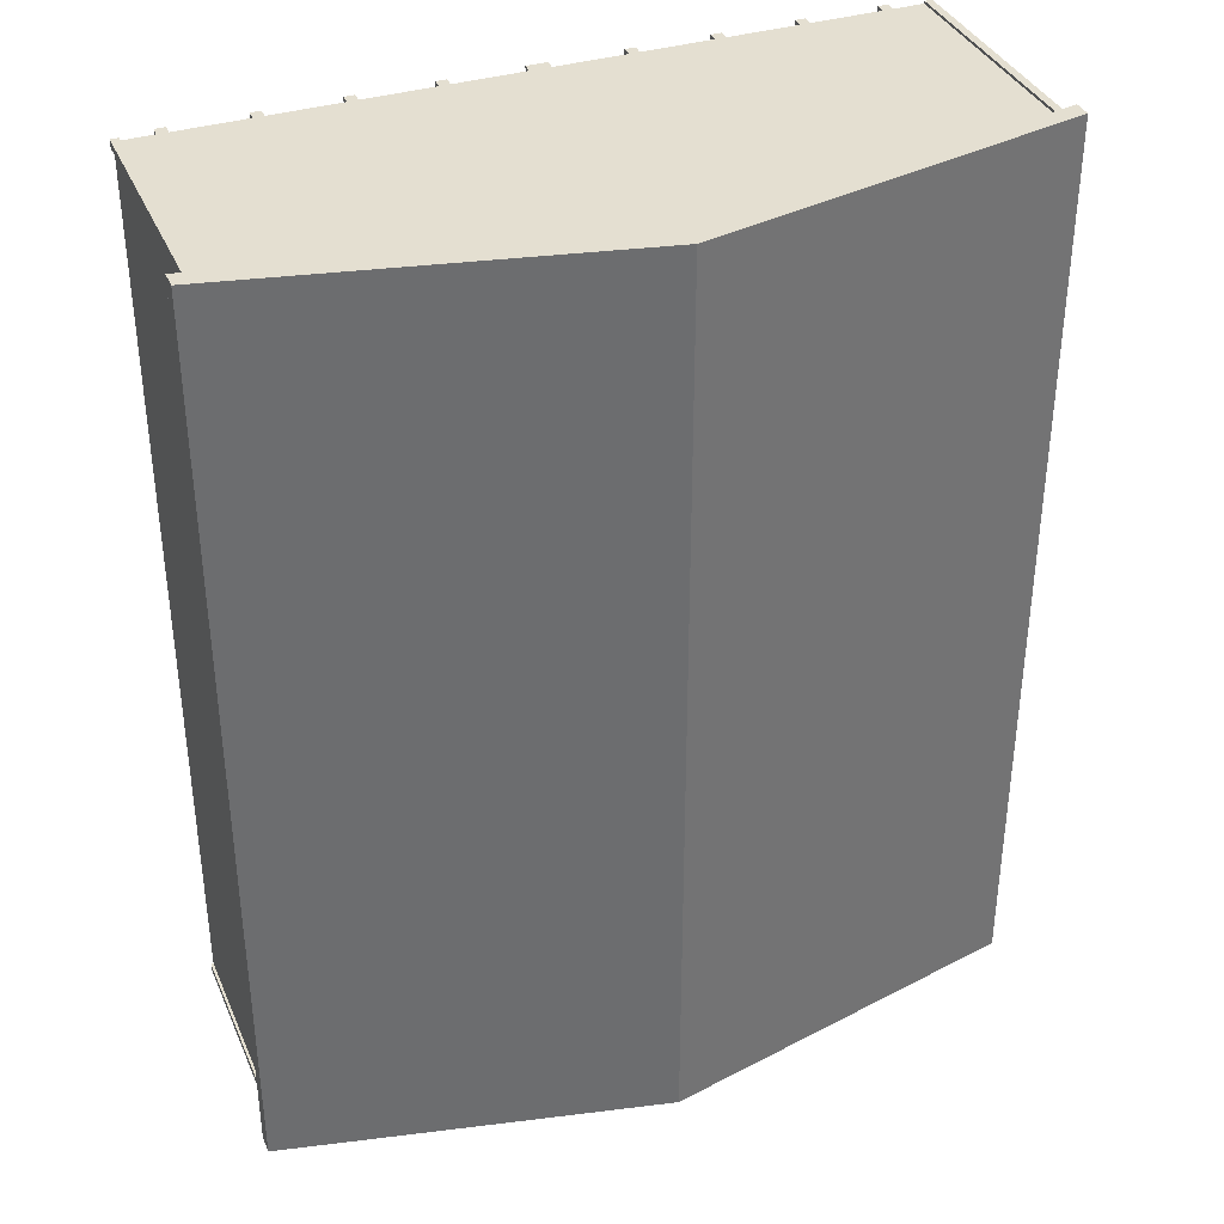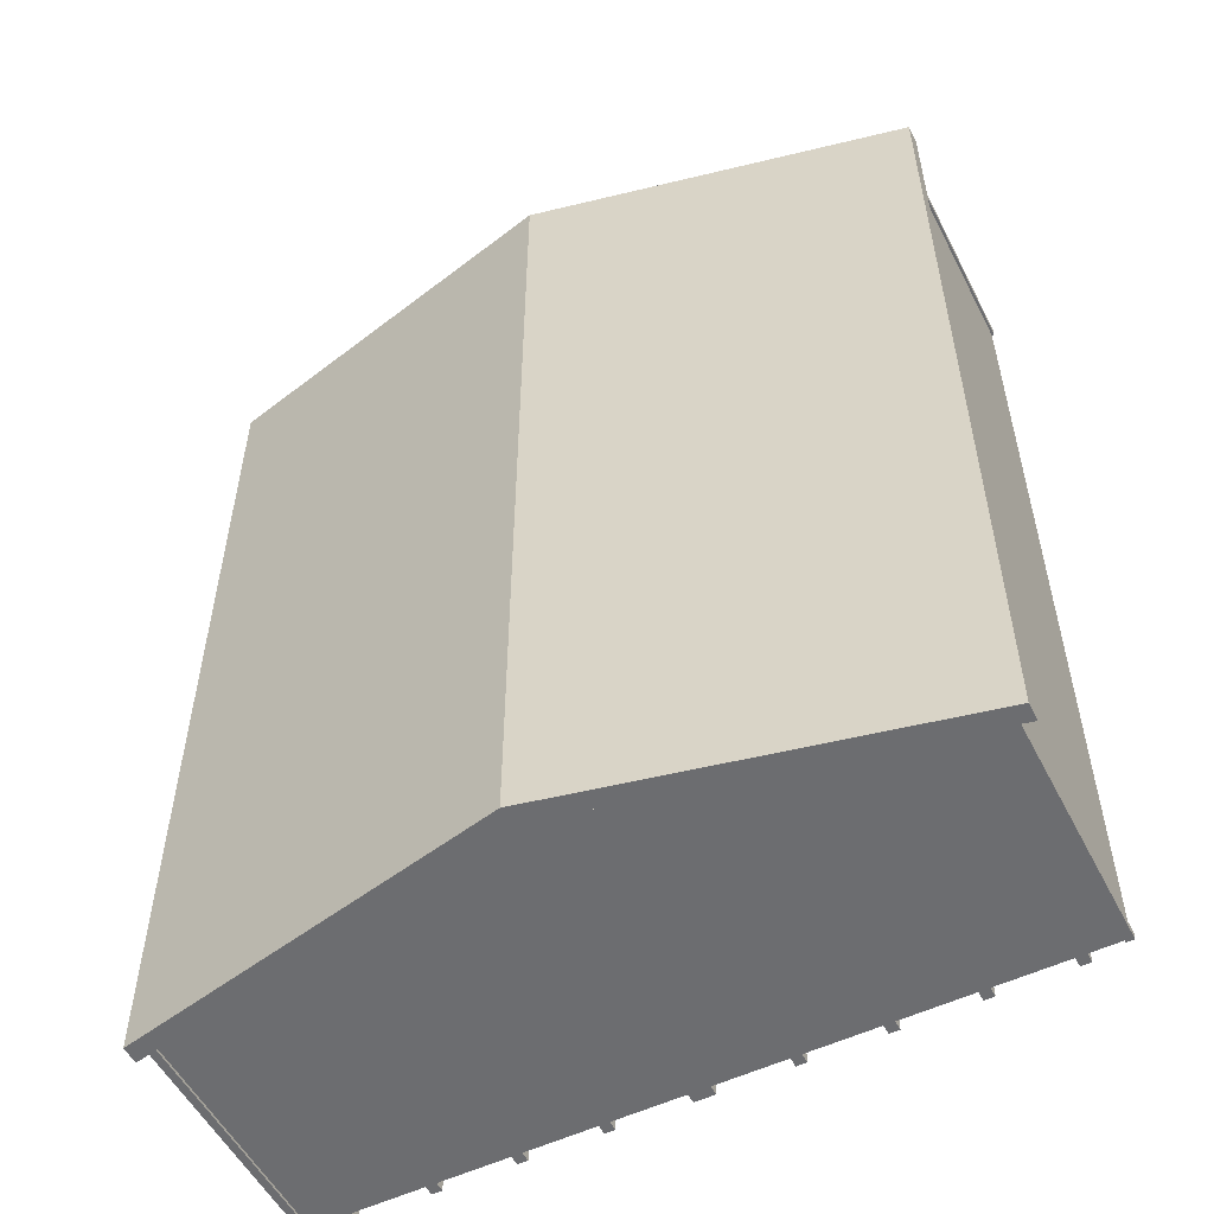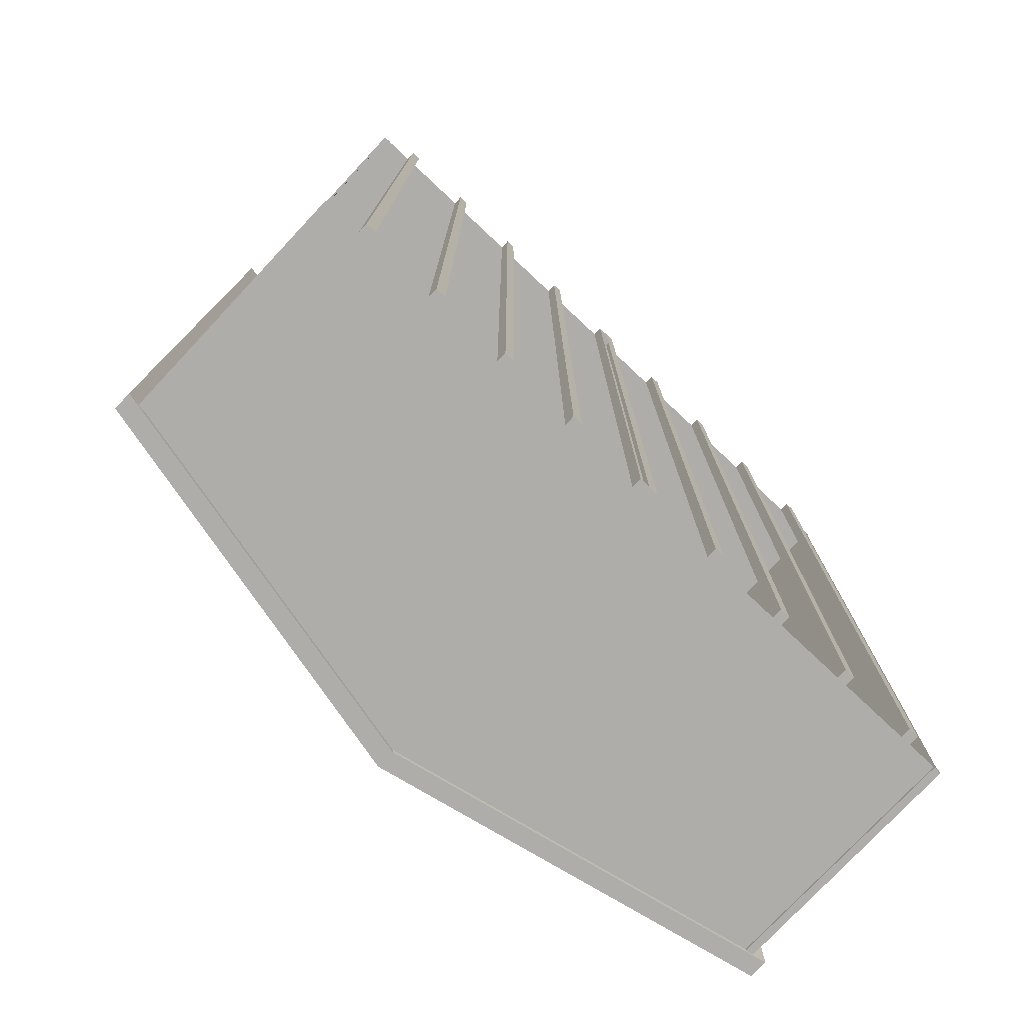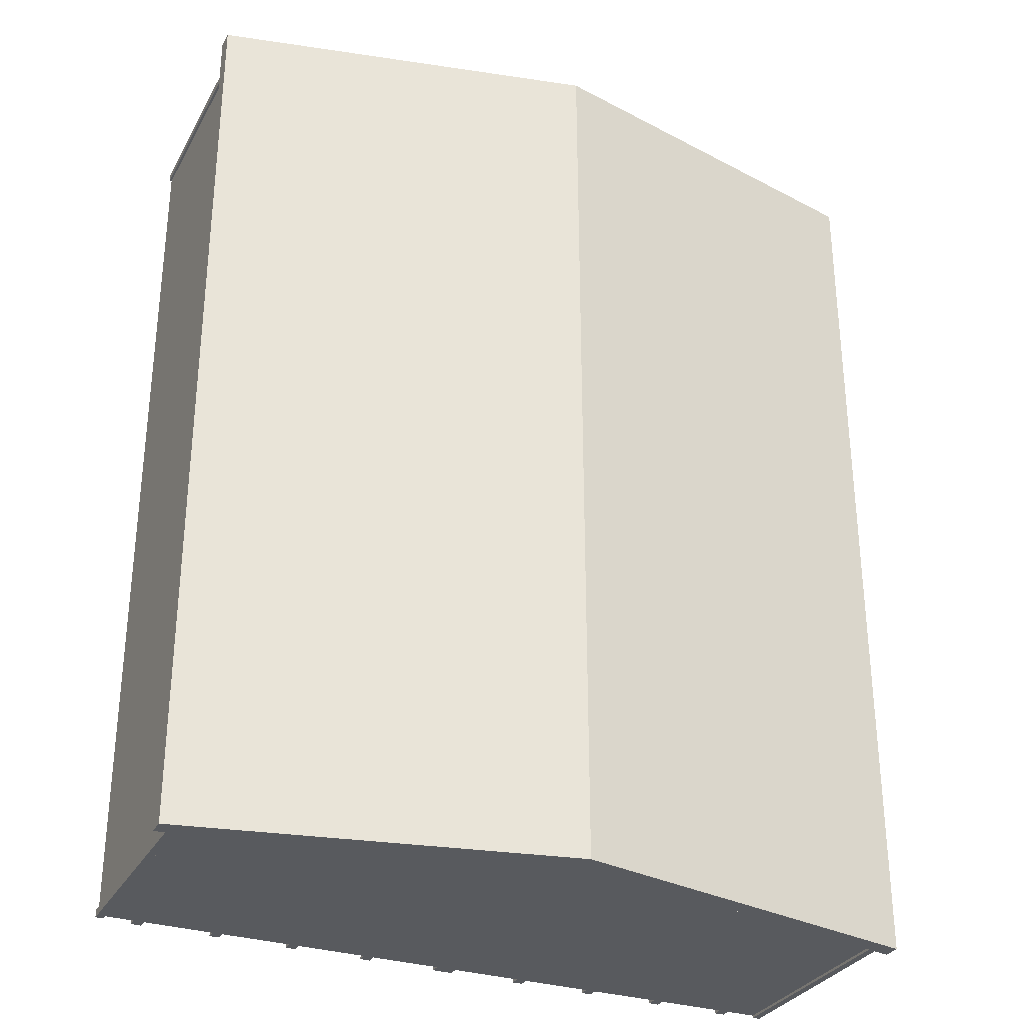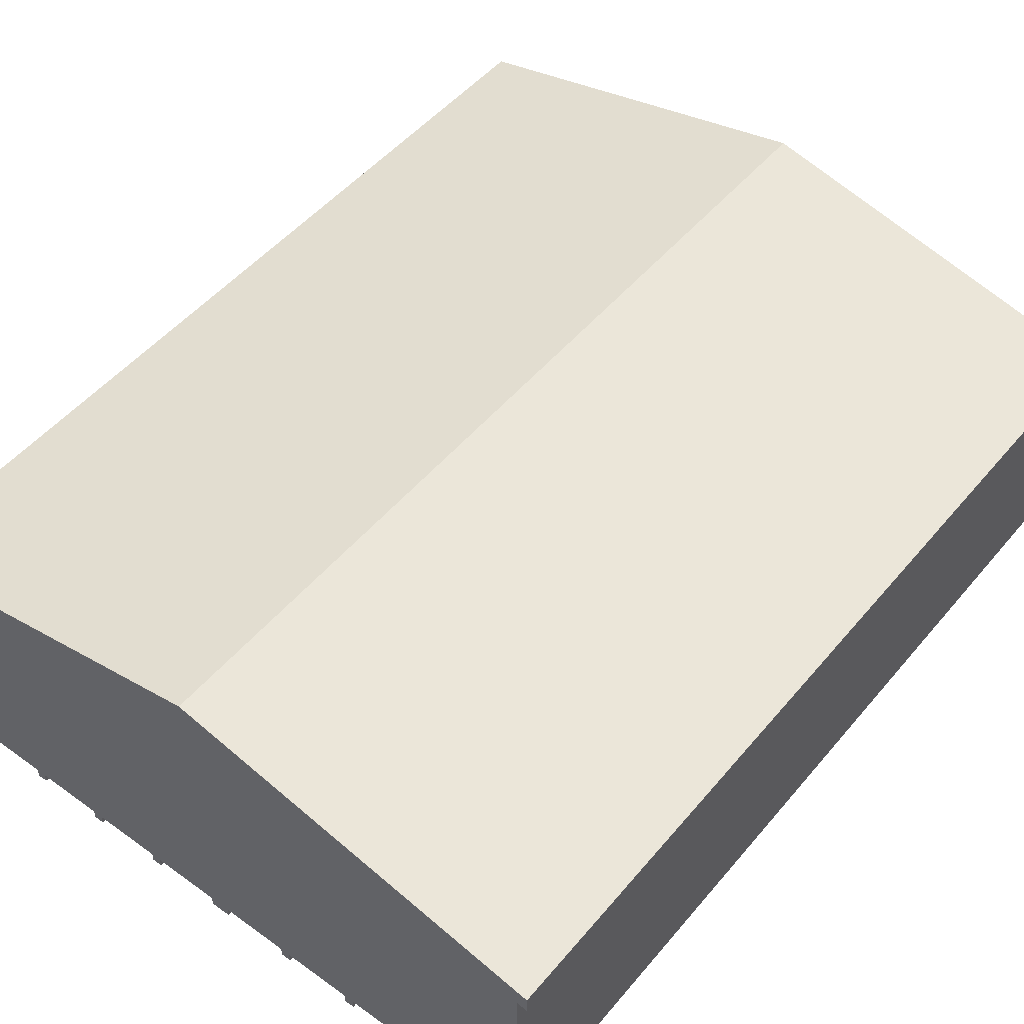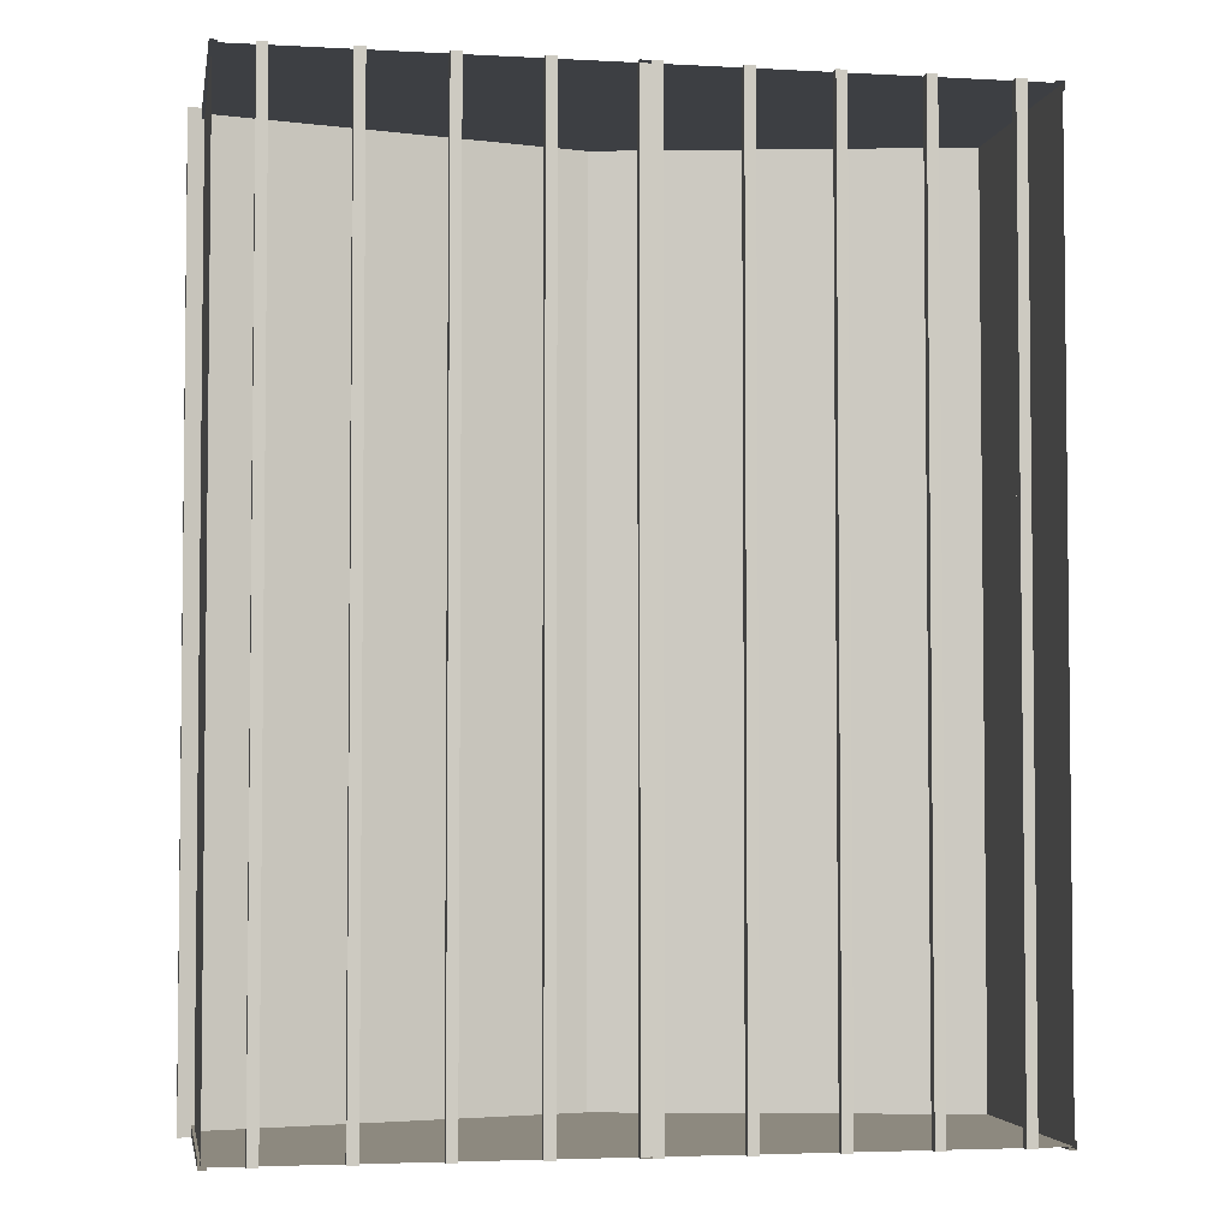
<metadata>
{"format":"obj","ext":"obj","renderer":"f3d","projection":"perspective","resolution":1024,"background":"white","views":[{"elev":36.6,"azim":158.4,"up":"+Z"},{"elev":-54.0,"azim":-153.1,"up":"+Z"},{"elev":-77.2,"azim":-43.2,"up":"+Z"},{"elev":-31.0,"azim":155.5,"up":"+Z"},{"elev":50.1,"azim":38.3,"up":"+Y"},{"elev":-3.8,"azim":-10.1,"up":"+Z"}]}
</metadata>
<code>
o Double Garage 3-12 PITCH ROOF_24x30.obj
g default
v 3.808 2.624 -4.623
v 3.808 2.442 -4.623
v 3.808 2.624 4.623
v 3.808 2.442 4.623
v 3.808 2.595 -4.623
v 3.808 2.595 4.623
v -3.808 2.624 -4.623
v -3.808 2.442 -4.623
v -3.808 2.624 4.623
v -3.808 2.442 4.623
v -3.808 2.595 -4.623
v -3.808 2.595 4.623
v 0 3.462 4.623
v 0 3.462 -4.623
v 0 3.274 4.623
v 0 3.274 -4.623
v -3.658 0.1016 4.572
v 3.658 0.1016 4.572
v 3.658 0.1016 -4.572
v -3.658 0.1016 -4.572
v -3.658 2.492 4.572
v -3.658 2.492 -4.572
v 3.658 2.492 -4.572
v 3.658 2.492 4.572
v -3.683 0.1016 -4.521
v -3.607 0.1016 -4.597
v -3.683 0.1016 -4.597
v -3.683 2.562 -4.521
v -3.683 2.562 -4.597
v -3.607 2.562 -4.597
v 3.683 0.1016 -4.521
v 3.607 0.1016 -4.597
v 3.683 0.1016 -4.597
v 3.683 2.562 -4.521
v 3.683 2.562 -4.597
v 3.607 2.562 -4.597
v -3.683 0.1016 4.521
v -3.607 0.1016 4.597
v -3.683 0.1016 4.597
v -3.683 2.562 4.521
v -3.683 2.562 4.597
v -3.607 2.562 4.597
v 3.683 0.1016 4.521
v 3.607 0.1016 4.597
v 3.683 0.1016 4.597
v 3.683 2.562 4.521
v 3.683 2.562 4.597
v 3.607 2.562 4.597
v -3.658 0.1016 -4.521
v -3.658 2.562 -4.521
v -3.658 2.562 4.521
v -3.658 0.1016 4.521
v -3.607 2.562 -4.572
v -3.607 0.1016 -4.572
v 3.607 0.1016 -4.572
v 3.607 2.562 -4.572
v 3.658 2.562 -4.521
v 3.658 0.1016 -4.521
v 3.658 0.1016 4.521
v 3.658 2.562 4.521
v -3.607 2.562 4.572
v -3.607 0.1016 4.572
v 3.607 0.1016 4.572
v 3.607 2.562 4.572
v -3.658 0.1016 4.572
v 3.658 0.1016 4.572
v -3.658 2.492 4.572
v 3.658 2.492 4.572
v 0 3.292 4.572
v 0 0.1016 4.572
v 3.658 0.1016 -4.572
v -3.658 0.1016 -4.572
v -3.658 2.492 -4.572
v 3.658 2.492 -4.572
v 0 0.1016 -4.572
v 0 3.292 -4.572
v 3.808 2.624 4.623
v 3.808 2.442 4.623
v 3.808 2.595 4.623
v -3.808 2.624 4.623
v -3.808 2.442 4.623
v -3.808 2.595 4.623
v 0 3.432 4.623
v 0 3.462 4.623
v 0 3.274 4.623
v 3.808 2.624 -4.623
v 3.808 2.442 -4.623
v 3.808 2.595 -4.623
v -3.808 2.624 -4.623
v -3.808 2.442 -4.623
v -3.808 2.595 -4.623
v 0 3.432 -4.623
v 0 3.462 -4.623
v 0 3.274 -4.623
v -0.1016 0.1016 4.572
v 0 0.1016 4.572
v -0.1016 0 4.572
v 0 0 4.572
v 0.1016 0.1016 4.572
v 0 0.1016 4.572
v 0.1016 0 4.572
v 0 0 4.572
v 0.9016 0.1016 4.572
v 0.8 0.1016 4.572
v 0.9016 0 4.572
v 0.8 0 4.572
v 1.702 0.1016 4.572
v 1.6 0.1016 4.572
v 1.702 0 4.572
v 1.6 0 4.572
v 2.502 0.1016 4.572
v 2.4 0.1016 4.572
v 2.502 0 4.572
v 2.4 0 4.572
v 3.302 0.1016 4.572
v 3.2 0.1016 4.572
v 3.302 0 4.572
v 3.2 0 4.572
v -0.9016 0.1016 4.572
v -0.8 0.1016 4.572
v -0.9016 0 4.572
v -0.8 0 4.572
v -1.702 0.1016 4.572
v -1.6 0.1016 4.572
v -1.702 0 4.572
v -1.6 0 4.572
v -2.502 0.1016 4.572
v -2.4 0.1016 4.572
v -2.502 0 4.572
v -2.4 0 4.572
v -3.302 0.1016 4.572
v -3.2 0.1016 4.572
v -3.302 0 4.572
v -3.2 0 4.572
v -0.1016 0.1016 -4.572
v 0 0.1016 -4.572
v 0 0 -4.572
v -0.1016 0 -4.572
v 0.1016 0.1016 -4.572
v 0 0.1016 -4.572
v 0 0 -4.572
v 0.1016 0 -4.572
v 0.9016 0.1016 -4.572
v 0.8 0.1016 -4.572
v 0.8 0 -4.572
v 0.9016 0 -4.572
v 1.702 0.1016 -4.572
v 1.6 0.1016 -4.572
v 1.6 0 -4.572
v 1.702 0 -4.572
v 2.502 0.1016 -4.572
v 2.4 0.1016 -4.572
v 2.4 0 -4.572
v 2.502 0 -4.572
v 3.302 0.1016 -4.572
v 3.2 0.1016 -4.572
v 3.2 0 -4.572
v 3.302 0 -4.572
v -0.9016 0.1016 -4.572
v -0.8 0.1016 -4.572
v -0.8 0 -4.572
v -0.9016 0 -4.572
v -1.702 0.1016 -4.572
v -1.6 0.1016 -4.572
v -1.6 0 -4.572
v -1.702 0 -4.572
v -2.502 0.1016 -4.572
v -2.4 0.1016 -4.572
v -2.4 0 -4.572
v -2.502 0 -4.572
v -3.302 0.1016 -4.572
v -3.2 0.1016 -4.572
v -3.2 0 -4.572
v -3.302 0 -4.572
v -0.1016 0.1016 4.572
v -0.1016 0.1016 -4.572
v -0.1016 0 4.572
v -0.1016 0 -4.572
v -0.9016 0.1016 4.572
v -0.9016 0.1016 -4.572
v -0.8 0.1016 -4.572
v -0.8 0.1016 4.572
v -0.9016 0 4.572
v -0.8 0 4.572
v -0.8 0 -4.572
v -0.9016 0 -4.572
v -1.702 0.1016 4.572
v -1.702 0.1016 -4.572
v -1.6 0.1016 -4.572
v -1.6 0.1016 4.572
v -1.702 0 4.572
v -1.6 0 4.572
v -1.6 0 -4.572
v -1.702 0 -4.572
v -2.502 0.1016 4.572
v -2.502 0.1016 -4.572
v -2.4 0.1016 -4.572
v -2.4 0.1016 4.572
v -2.502 0 4.572
v -2.4 0 4.572
v -2.4 0 -4.572
v -2.502 0 -4.572
v -3.302 0.1016 4.572
v -3.302 0.1016 -4.572
v -3.2 0.1016 -4.572
v -3.2 0.1016 4.572
v -3.302 0 4.572
v -3.2 0 4.572
v -3.2 0 -4.572
v -3.302 0 -4.572
v 0.1016 0.1016 4.572
v 0.1016 0.1016 -4.572
v 0.1016 0 4.572
v 0.1016 0 -4.572
v 0.9016 0.1016 4.572
v 0.9016 0.1016 -4.572
v 0.8 0.1016 -4.572
v 0.8 0.1016 4.572
v 0.9016 0 4.572
v 0.8 0 4.572
v 0.8 0 -4.572
v 0.9016 0 -4.572
v 1.702 0.1016 4.572
v 1.702 0.1016 -4.572
v 1.6 0.1016 -4.572
v 1.6 0.1016 4.572
v 1.702 0 4.572
v 1.6 0 4.572
v 1.6 0 -4.572
v 1.702 0 -4.572
v 2.502 0.1016 4.572
v 2.502 0.1016 -4.572
v 2.4 0.1016 -4.572
v 2.4 0.1016 4.572
v 2.502 0 4.572
v 2.4 0 4.572
v 2.4 0 -4.572
v 2.502 0 -4.572
v 3.302 0.1016 4.572
v 3.302 0.1016 -4.572
v 3.2 0.1016 -4.572
v 3.2 0.1016 4.572
v 3.302 0 4.572
v 3.2 0 4.572
v 3.2 0 -4.572
v 3.302 0 -4.572
v 0 0 -4.572
v 0 0.1016 -4.572
v 0 0 4.572
v 0 0.1016 4.572
g Shed
f 19 24 18
f 23 24 19
f 22 20 17
f 21 22 17
f 69 67 70
f 67 65 70
f 68 69 70
f 66 68 70
f 72 73 75
f 73 76 75
f 74 71 75
f 76 74 75
g Sides
f 83 85 79
f 79 85 78
g Roof
f 84 83 77
f 77 83 79
g Sides
f 85 82 81
f 85 83 82
g Roof
f 83 80 82
f 83 84 80
g Sides
f 94 88 87
f 94 92 88
g Roof
f 92 86 88
f 92 93 86
g Sides
f 91 94 90
f 92 94 91
g Roof
f 89 92 91
f 93 92 89
g Trim
f 30 53 54
f 26 30 54
f 27 30 26
f 29 30 27
f 29 27 25
f 28 29 25
f 28 25 49
f 50 28 49
f 31 34 58
f 34 57 58
f 33 35 31
f 35 34 31
f 36 33 32
f 36 35 33
f 56 32 55
f 56 36 32
f 48 64 63
f 48 63 44
f 45 48 44
f 47 48 45
f 43 47 45
f 46 47 43
f 46 43 59
f 60 46 59
f 37 40 52
f 40 51 52
f 41 37 39
f 41 40 37
f 42 39 38
f 42 41 39
f 62 61 38
f 61 42 38
g Floor
f 96 95 97
f 96 97 98
f 101 99 102
f 99 100 102
f 105 103 106
f 103 104 106
f 109 107 110
f 107 108 110
f 113 111 114
f 111 112 114
f 117 115 118
f 115 116 118
f 120 119 121
f 120 121 122
f 124 123 125
f 124 125 126
f 128 127 129
f 128 129 130
f 132 131 133
f 132 133 134
f 135 136 137
f 138 135 137
f 140 142 141
f 140 139 142
f 144 146 145
f 144 143 146
f 148 150 149
f 148 147 150
f 152 154 153
f 152 151 154
f 156 158 157
f 156 155 158
f 159 160 161
f 162 159 161
f 163 164 165
f 166 163 165
f 167 168 169
f 170 167 169
f 171 172 173
f 174 171 173
f 177 178 249
f 178 247 249
f 248 250 249
f 247 248 249
f 250 247 249
f 250 248 247
f 203 204 210
f 203 210 207
f 204 203 206
f 205 204 206
f 205 206 208
f 209 205 208
f 207 210 208
f 210 209 208
f 195 196 202
f 195 202 199
f 196 195 198
f 197 196 198
f 197 198 200
f 201 197 200
f 199 202 200
f 202 201 200
f 187 188 194
f 187 194 191
f 188 187 190
f 189 188 190
f 189 190 192
f 193 189 192
f 191 194 192
f 194 193 192
f 179 180 186
f 179 186 183
f 180 179 182
f 181 180 182
f 181 182 184
f 185 181 184
f 183 186 184
f 186 185 184
f 175 176 178
f 175 178 177
f 176 175 250
f 248 176 250
f 211 248 250
f 212 248 211
f 214 212 213
f 212 211 213
f 247 214 213
f 247 213 249
f 215 217 218
f 216 217 215
f 222 216 219
f 216 215 219
f 221 222 219
f 221 219 220
f 218 221 220
f 218 217 221
f 223 225 226
f 224 225 223
f 230 224 227
f 224 223 227
f 229 230 227
f 229 227 228
f 226 229 228
f 226 225 229
f 231 233 234
f 232 233 231
f 238 232 235
f 232 231 235
f 237 238 235
f 237 235 236
f 234 237 236
f 234 233 237
f 239 241 242
f 240 241 239
f 246 240 243
f 240 239 243
f 245 246 243
f 245 243 244
f 242 245 244
f 242 241 245
g Roof
f 13 7 9
f 13 14 7
f 1 13 3
f 14 13 1
f 5 3 6
f 1 3 5
g Sides
f 2 6 4
f 5 6 2
g Shed
f 15 16 4
f 16 2 4
f 16 15 10
f 8 16 10
g Sides
f 12 8 10
f 12 11 8
g Roof
f 9 11 12
f 9 7 11

</code>
